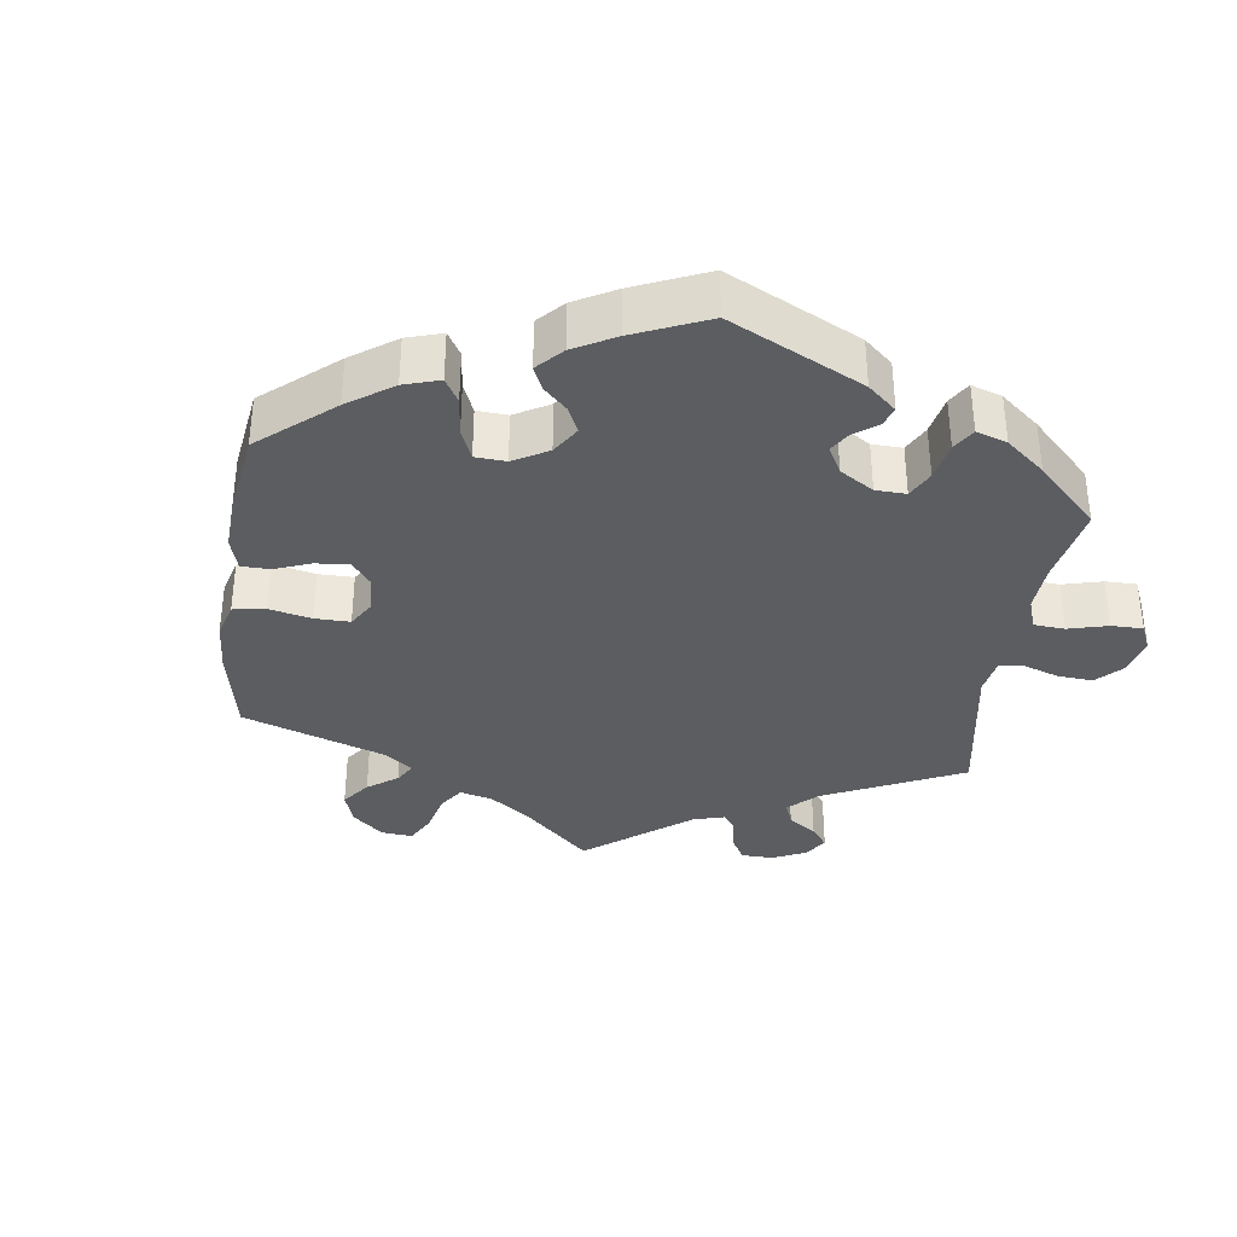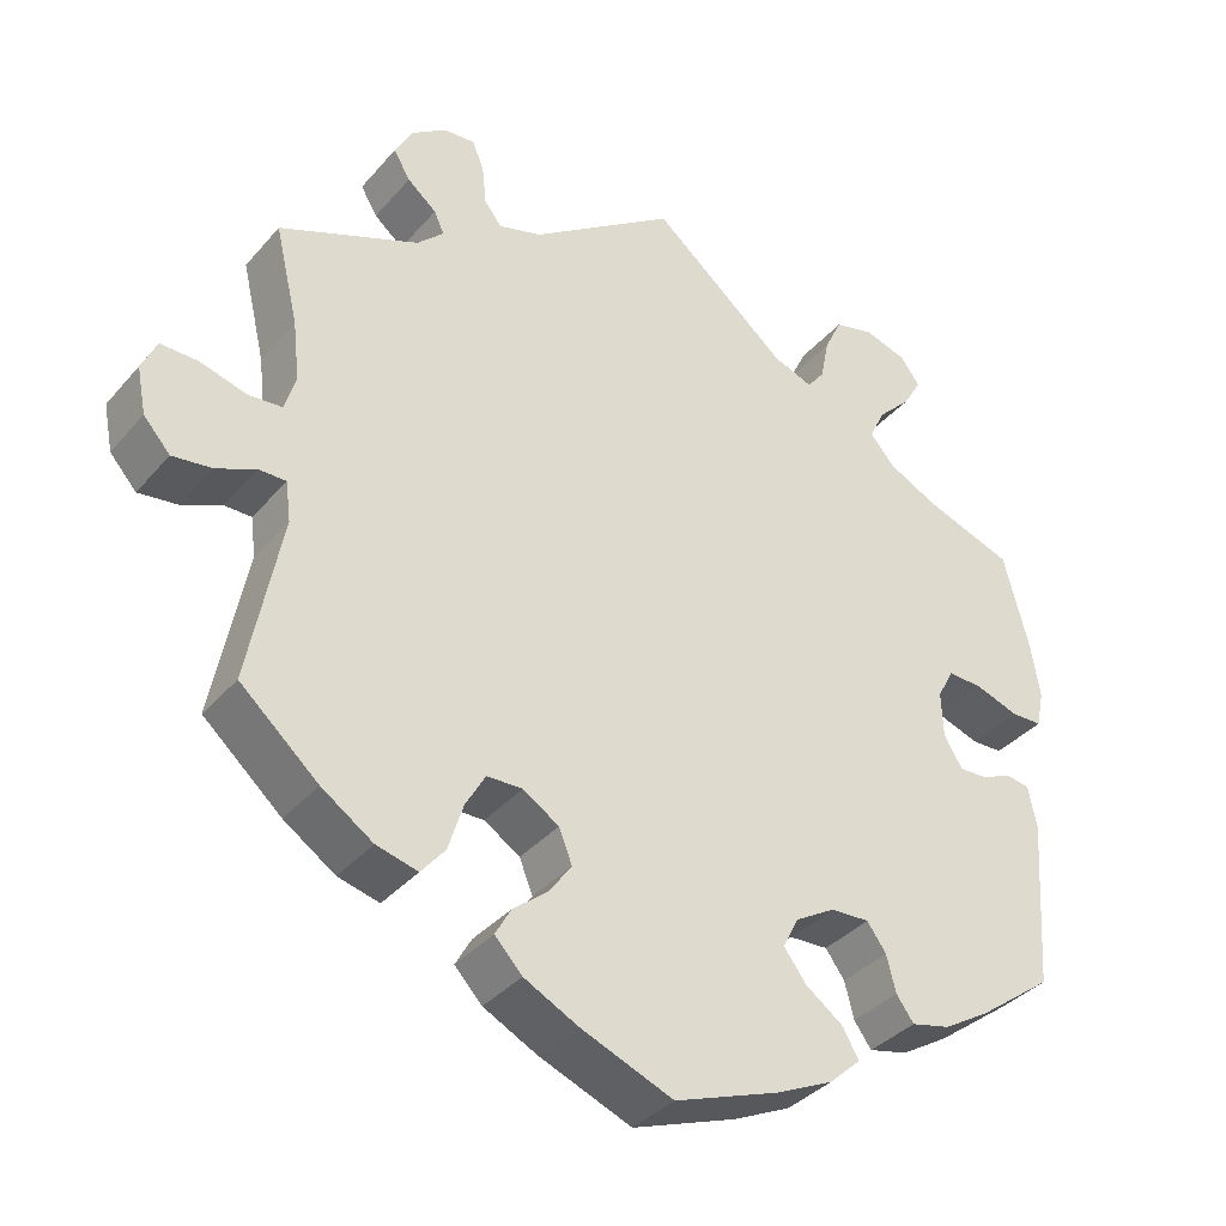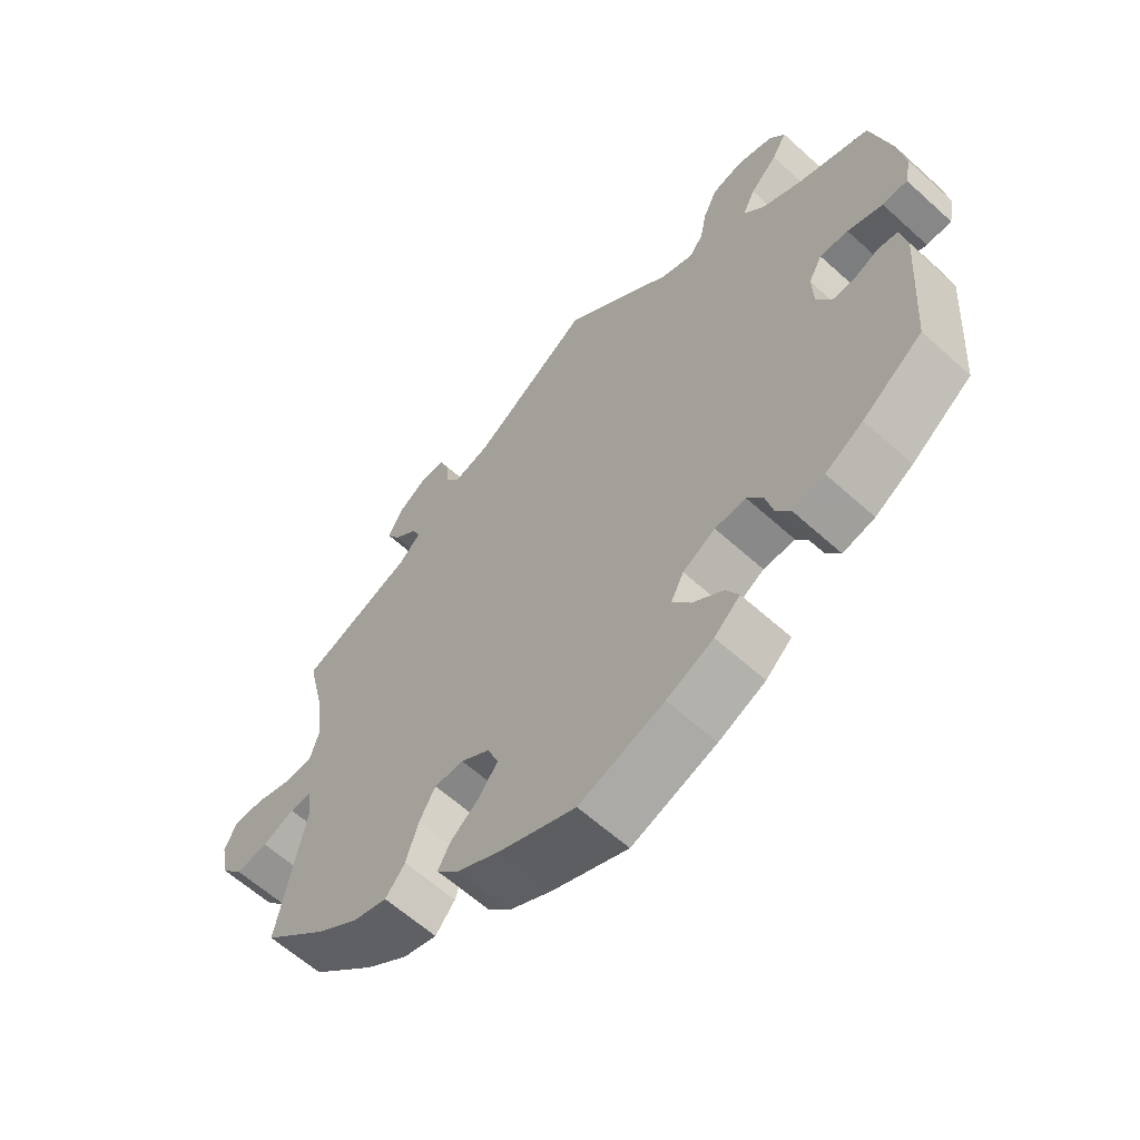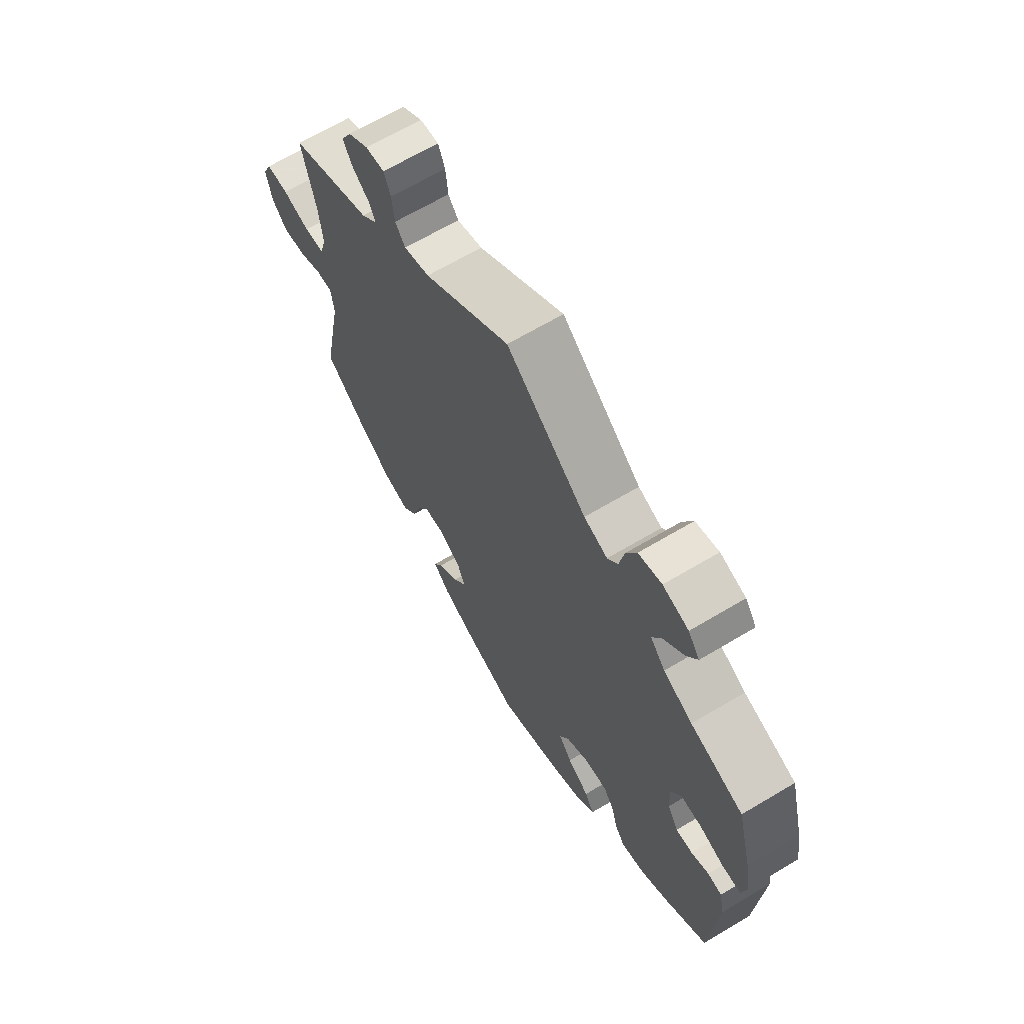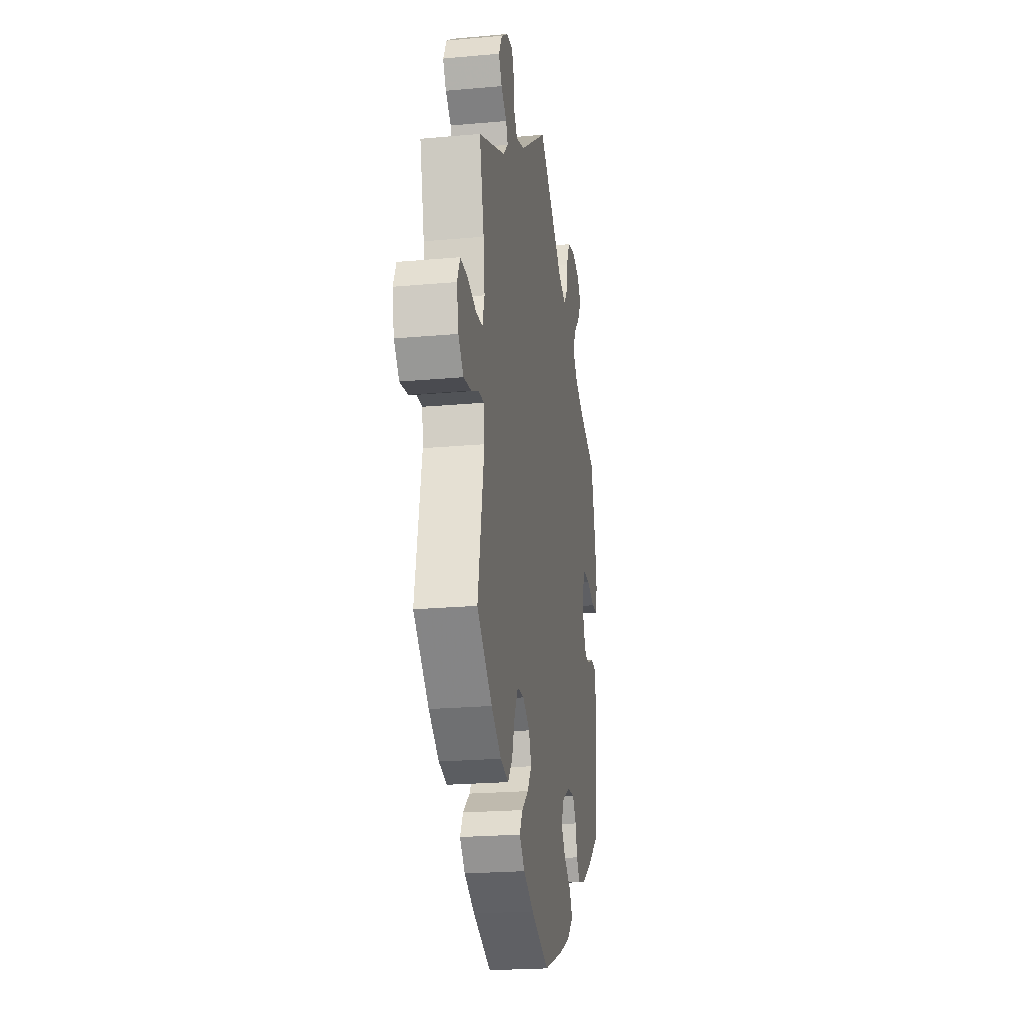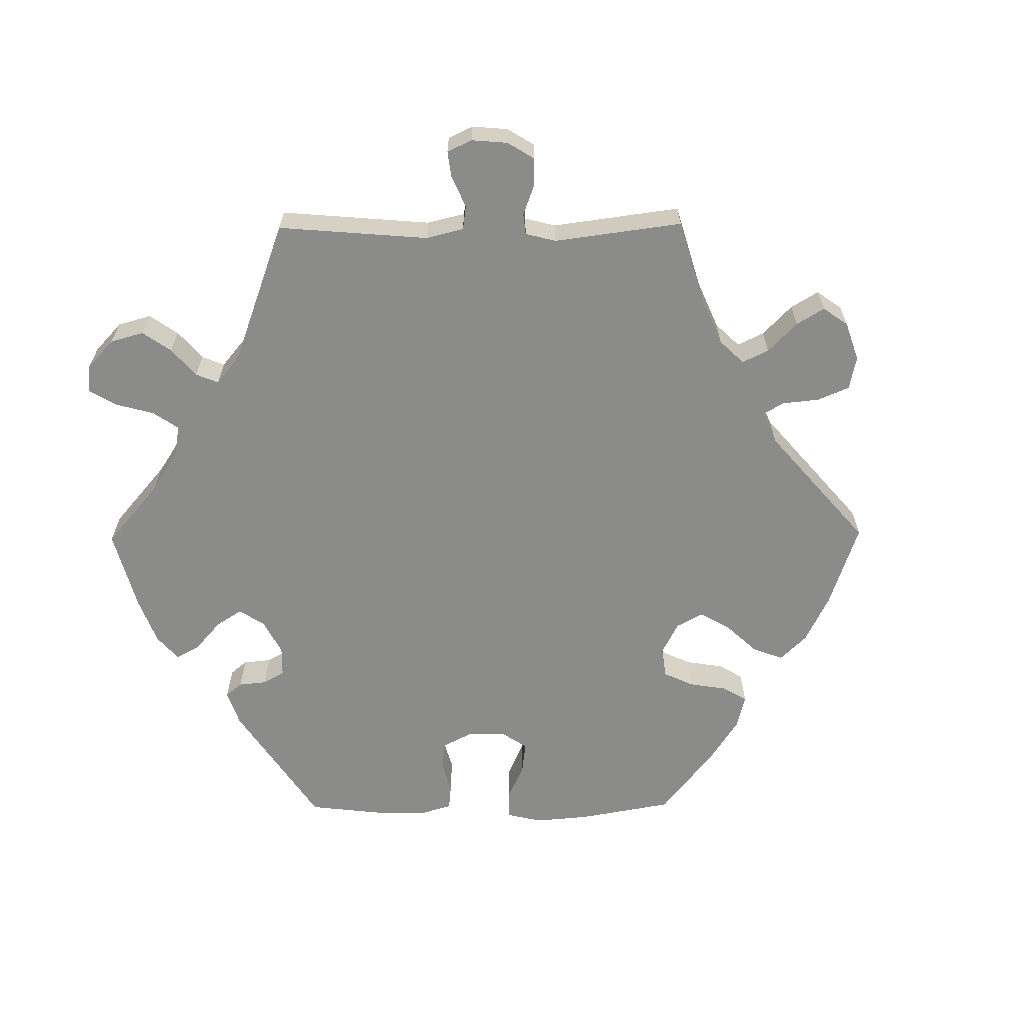
<metadata>
{"format":"obj","ext":"obj","renderer":"f3d","projection":"perspective","resolution":1024,"background":"white","views":[{"elev":-35.4,"azim":-128.1,"up":"+Y"},{"elev":-36.2,"azim":145.0,"up":"+Z"},{"elev":-61.2,"azim":-132.7,"up":"+Z"},{"elev":66.3,"azim":-120.9,"up":"+Z"},{"elev":-21.7,"azim":99.1,"up":"+Z"},{"elev":-63.7,"azim":30.5,"up":"+Y"}]}
</metadata>
<code>
v 0.473 0.07 0.171
v 0.465 0.07 0.1
v 0.478 0.07 0.055
v 0.519 0.07 0.052
v 0.575 0.07 0.068
v 0.62 0.07 0.069
v 0.638 0.07 0.03
v 0.627 0.07 -0.026
v 0.595 0.07 -0.062
v 0.547 0.07 -0.056
v 0.5 0.07 -0.035
v 0.467 0.07 -0.035
v 0.461 0.07 -0.083
v 0.501 0.07 -0.288
v 0.407 0.07 -0.371
v 0.345 0.07 -0.413
v 0.295 0.07 -0.426
v 0.266 0.07 -0.391
v 0.248 0.07 -0.334
v 0.224 0.07 -0.292
v 0.181 0.07 -0.291
v 0.138 0.07 -0.319
v 0.122 0.07 -0.359
v 0.149 0.07 -0.397
v 0.191 0.07 -0.431
v 0.21 0.07 -0.465
v 0.177 0.07 -0.5
v 0.113 0.07 -0.533
v 0.001 0.07 -0.578
v -0.124 0.07 -0.533
v -0.193 0.07 -0.501
v -0.231 0.07 -0.466
v -0.212 0.07 -0.432
v -0.167 0.07 -0.399
v -0.14 0.07 -0.363
v -0.159 0.07 -0.325
v -0.207 0.07 -0.297
v -0.253 0.07 -0.295
v -0.276 0.07 -0.327
v -0.287 0.07 -0.371
v -0.308 0.07 -0.4
v -0.355 0.07 -0.389
v -0.411 0.07 -0.355
v -0.5 0.07 -0.289
v -0.514 0.07 -0.086
v -0.504 0.07 -0.035
v -0.475 0.07 -0.03
v -0.439 0.07 -0.046
v -0.405 0.07 -0.047
v -0.383 0.07 -0.01
v -0.381 0.07 0.045
v -0.401 0.07 0.082
v -0.443 0.07 0.08
v -0.495 0.07 0.062
v -0.532 0.07 0.063
v -0.541 0.07 0.107
v -0.53 0.07 0.175
v -0.5 0.07 0.289
v -0.393 0.07 0.327
v -0.334 0.07 0.357
v -0.304 0.07 0.392
v -0.323 0.07 0.431
v -0.363 0.07 0.471
v -0.385 0.07 0.509
v -0.362 0.07 0.541
v -0.31 0.07 0.557
v -0.263 0.07 0.545
v -0.242 0.07 0.501
v -0.232 0.07 0.45
v -0.211 0.07 0.423
v -0.163 0.07 0.441
v 0 0.07 0.578
v 0.175 0.07 0.457
v 0.227 0.07 0.442
v 0.248 0.07 0.469
v 0.253 0.07 0.517
v 0.267 0.07 0.551
v 0.305 0.07 0.548
v 0.347 0.07 0.519
v 0.368 0.07 0.48
v 0.348 0.07 0.446
v 0.313 0.07 0.417
v 0.301 0.07 0.39
v 0.333 0.07 0.359
v 0.501 0.07 0.29
v 0.473 0 0.171
v 0.465 0 0.1
v 0.478 0 0.055
v 0.519 0 0.052
v 0.575 0 0.068
v 0.62 0 0.069
v 0.638 0 0.03
v 0.627 0 -0.026
v 0.595 0 -0.062
v 0.547 0 -0.056
v 0.5 0 -0.035
v 0.467 0 -0.035
v 0.461 0 -0.083
v 0.501 0 -0.288
v 0.407 0 -0.371
v 0.345 0 -0.413
v 0.295 0 -0.426
v 0.266 0 -0.391
v 0.248 0 -0.334
v 0.224 0 -0.292
v 0.181 0 -0.291
v 0.138 0 -0.319
v 0.122 0 -0.359
v 0.149 0 -0.397
v 0.191 0 -0.431
v 0.21 0 -0.465
v 0.177 0 -0.5
v 0.113 0 -0.533
v 0.001 0 -0.578
v -0.124 0 -0.533
v -0.193 0 -0.501
v -0.231 0 -0.466
v -0.212 0 -0.432
v -0.167 0 -0.399
v -0.14 0 -0.363
v -0.159 0 -0.325
v -0.207 0 -0.297
v -0.253 0 -0.295
v -0.276 0 -0.327
v -0.287 0 -0.371
v -0.308 0 -0.4
v -0.355 0 -0.389
v -0.411 0 -0.355
v -0.5 0 -0.289
v -0.514 0 -0.086
v -0.504 0 -0.035
v -0.475 0 -0.03
v -0.439 0 -0.046
v -0.405 0 -0.047
v -0.383 0 -0.01
v -0.381 0 0.045
v -0.401 0 0.082
v -0.443 0 0.08
v -0.495 0 0.062
v -0.532 0 0.063
v -0.541 0 0.107
v -0.53 0 0.175
v -0.5 0 0.289
v -0.393 0 0.327
v -0.334 0 0.357
v -0.304 0 0.392
v -0.323 0 0.431
v -0.363 0 0.471
v -0.385 0 0.509
v -0.362 0 0.541
v -0.31 0 0.557
v -0.263 0 0.545
v -0.242 0 0.501
v -0.232 0 0.45
v -0.211 0 0.423
v -0.163 0 0.441
v 0 0 0.578
v 0.175 0 0.457
v 0.227 0 0.442
v 0.248 0 0.469
v 0.253 0 0.517
v 0.267 0 0.551
v 0.305 0 0.548
v 0.347 0 0.519
v 0.368 0 0.48
v 0.348 0 0.446
v 0.313 0 0.417
v 0.301 0 0.39
v 0.333 0 0.359
v 0.501 0 0.29
f 84 85 1
f 83 84 1 2
f 79 80 81 82
f 79 82 83
f 78 79 83
f 75 76 77 78
f 75 78 83
f 74 75 83 2
f 71 72 73
f 70 71 73 74
f 66 67 68 69
f 64 65 66 69
f 62 63 64 69
f 61 62 69 70
f 60 61 70 74
f 56 57 58 59
f 53 54 55 56
f 52 53 56 59
f 51 52 59 60
f 45 46 47 48
f 45 48 49
f 44 45 49
f 43 44 49 50
f 39 40 41 42
f 38 39 42 43
f 31 32 33 34
f 31 34 35
f 30 31 35
f 29 30 35
f 28 29 35 36
f 24 25 26 27
f 23 24 27 28
f 16 17 18 19
f 16 19 20
f 13 14 15 16
f 12 13 16 20
f 8 9 10 11
f 8 11 12
f 7 8 12
f 4 5 6 7
f 3 4 7 12
f 50 51 60 74
f 38 43 50 74
f 37 38 74 2
f 36 37 2 3
f 23 28 36
f 22 23 36
f 21 22 36 3
f 3 12 20 21
f 86 170 169
f 87 86 169 168
f 167 166 165 164
f 168 167 164
f 168 164 163
f 163 162 161 160
f 168 163 160
f 87 168 160 159
f 158 157 156
f 159 158 156 155
f 154 153 152 151
f 154 151 150 149
f 154 149 148 147
f 155 154 147 146
f 159 155 146 145
f 144 143 142 141
f 141 140 139 138
f 144 141 138 137
f 145 144 137 136
f 133 132 131 130
f 134 133 130
f 134 130 129
f 135 134 129 128
f 127 126 125 124
f 128 127 124 123
f 119 118 117 116
f 120 119 116
f 120 116 115
f 120 115 114
f 121 120 114 113
f 112 111 110 109
f 113 112 109 108
f 104 103 102 101
f 105 104 101
f 101 100 99 98
f 105 101 98 97
f 96 95 94 93
f 97 96 93
f 97 93 92
f 92 91 90 89
f 97 92 89 88
f 159 145 136 135
f 159 135 128 123
f 87 159 123 122
f 88 87 122 121
f 121 113 108
f 121 108 107
f 88 121 107 106
f 106 105 97 88
f 1 86 87 2
f 2 87 88 3
f 3 88 89 4
f 4 89 90 5
f 5 90 91 6
f 6 91 92 7
f 7 92 93 8
f 8 93 94 9
f 9 94 95 10
f 10 95 96 11
f 11 96 97 12
f 12 97 98 13
f 13 98 99 14
f 14 99 100 15
f 15 100 101 16
f 16 101 102 17
f 17 102 103 18
f 18 103 104 19
f 19 104 105 20
f 20 105 106 21
f 21 106 107 22
f 22 107 108 23
f 23 108 109 24
f 24 109 110 25
f 25 110 111 26
f 26 111 112 27
f 27 112 113 28
f 28 113 114 29
f 29 114 115 30
f 30 115 116 31
f 31 116 117 32
f 32 117 118 33
f 33 118 119 34
f 34 119 120 35
f 35 120 121 36
f 36 121 122 37
f 37 122 123 38
f 38 123 124 39
f 39 124 125 40
f 40 125 126 41
f 41 126 127 42
f 42 127 128 43
f 43 128 129 44
f 44 129 130 45
f 45 130 131 46
f 46 131 132 47
f 47 132 133 48
f 48 133 134 49
f 49 134 135 50
f 50 135 136 51
f 51 136 137 52
f 52 137 138 53
f 53 138 139 54
f 54 139 140 55
f 55 140 141 56
f 56 141 142 57
f 57 142 143 58
f 58 143 144 59
f 59 144 145 60
f 60 145 146 61
f 61 146 147 62
f 62 147 148 63
f 63 148 149 64
f 64 149 150 65
f 65 150 151 66
f 66 151 152 67
f 67 152 153 68
f 68 153 154 69
f 69 154 155 70
f 70 155 156 71
f 71 156 157 72
f 72 157 158 73
f 73 158 159 74
f 74 159 160 75
f 75 160 161 76
f 76 161 162 77
f 77 162 163 78
f 78 163 164 79
f 79 164 165 80
f 80 165 166 81
f 81 166 167 82
f 82 167 168 83
f 83 168 169 84
f 84 169 170 85
f 85 170 86 1

</code>
